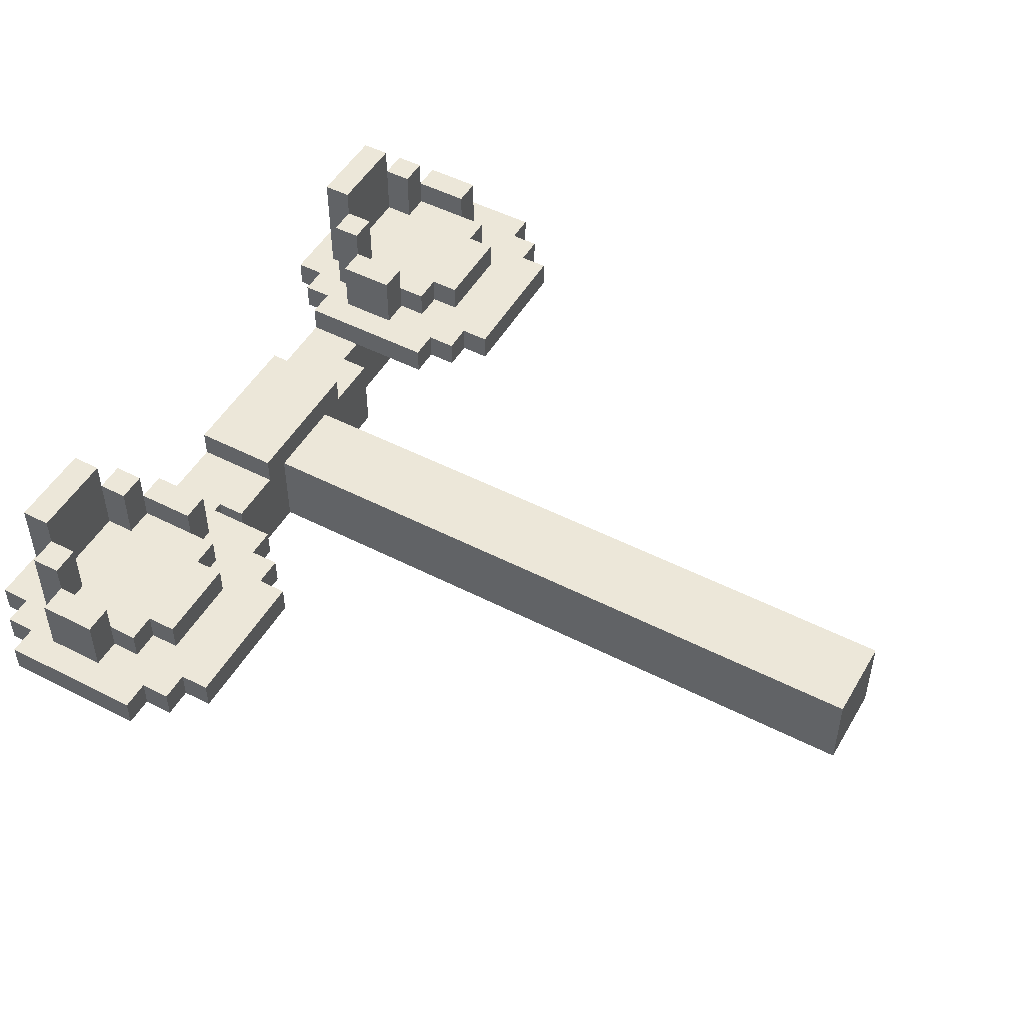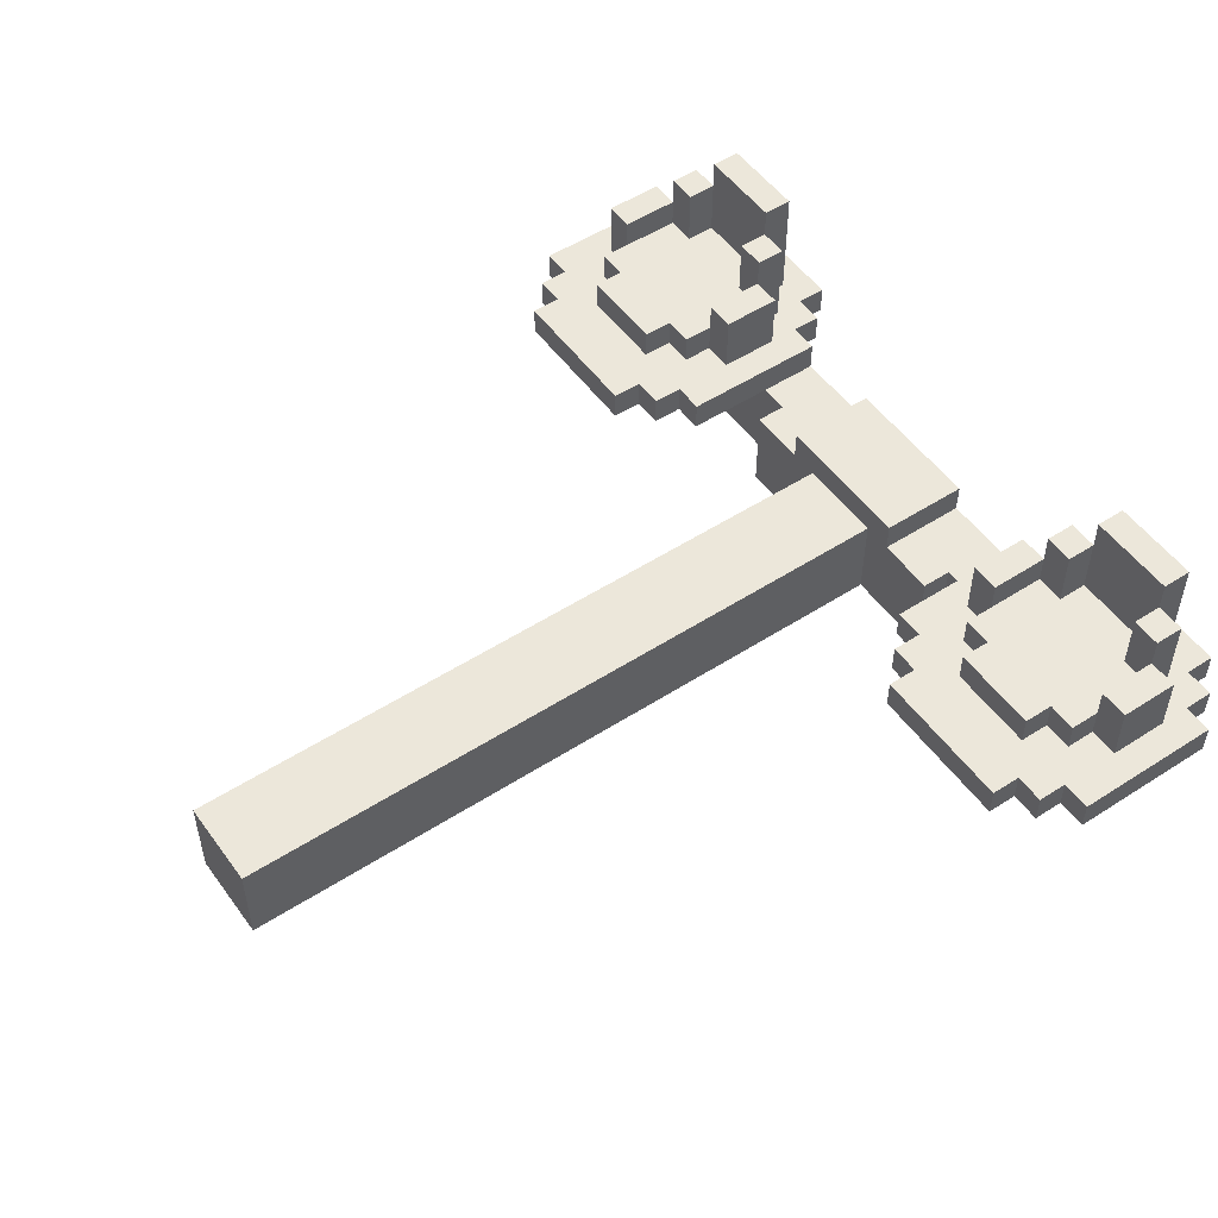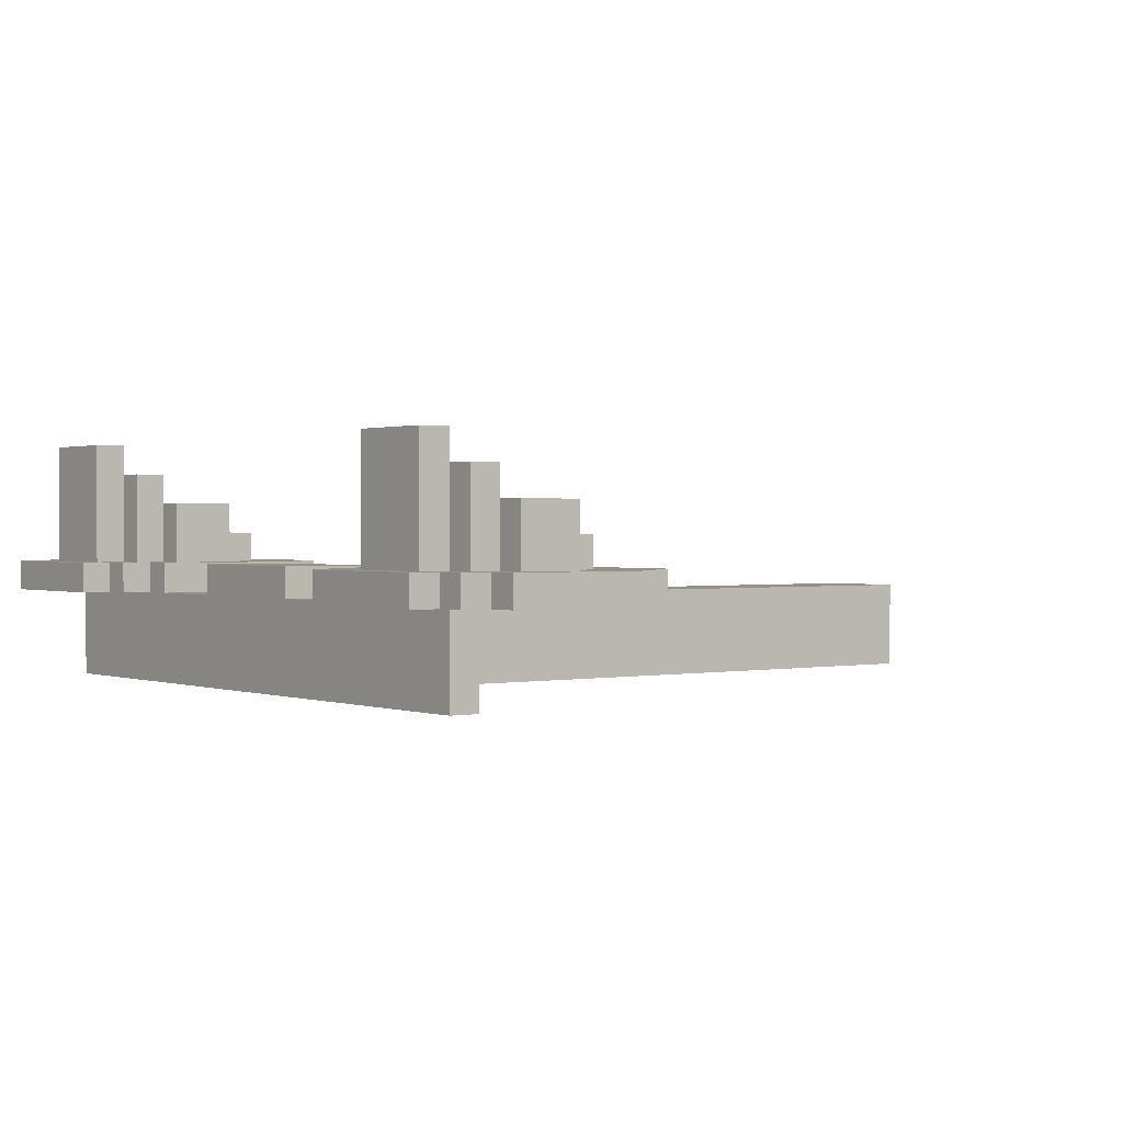
<metadata>
{"format":"obj","ext":"obj","renderer":"f3d","projection":"perspective","resolution":1024,"background":"white","views":[{"elev":50.0,"azim":-60.6,"up":"+Z"},{"elev":51.9,"azim":55.1,"up":"+Z"},{"elev":0.9,"azim":-126.9,"up":"+Z"}]}
</metadata>
<code>
v -14.5 22 2
v -14.5 22 1
v -14.5 27 2
v -14.5 27 1
v -13.5 21 2
v -13.5 21 1
v -13.5 22 2
v -13.5 22 1
v -13.5 24 4
v -13.5 24 2
v -13.5 26 4
v -13.5 26 2
v -13.5 27 2
v -13.5 27 1
v -13.5 28 2
v -13.5 28 1
v -12.5 20 2
v -12.5 20 1
v -12.5 21 2
v -12.5 21 1
v -12.5 23 3
v -12.5 23 2
v -12.5 24 3
v -12.5 24 2
v -12.5 26 5
v -12.5 26 4
v -12.5 26 2
v -12.5 27 5
v -12.5 27 2
v -12.5 28 2
v -12.5 28 1
v -12.5 29 2
v -12.5 29 1
v -11.5 22 3
v -11.5 22 2
v -11.5 23 3
v -11.5 23 2
v -11.5 26 1
v -11.5 26 -2
v -11.5 27 6
v -11.5 27 5
v -11.5 27 2
v -11.5 27 1
v -11.5 27 -2
v -11.5 28 6
v -11.5 28 2
v -9.5 25 1
v -9.5 25 -2
v -9.5 26 1
v -9.5 26 -2
v -8.5 26 5
v -8.5 26 3
v -8.5 27 5
v -8.5 27 3
v -7.5 24 4
v -7.5 24 3
v -7.5 26 4
v -7.5 26 3
v -4.5 24 1
v -4.5 24 -2
v -4.5 25 1
v -4.5 25 -2
v -2.5 24 2
v -2.5 24 1
v -2.5 27 2
v -2.5 27 1
v -1.5 0 1
v -1.5 0 -2
v -1.5 24 1
v -1.5 24 -2
v 5.5 22 2
v 5.5 22 1
v 5.5 25 1
v 5.5 27 2
v 5.5 27 1
v 6.5 21 2
v 6.5 21 1
v 6.5 22 2
v 6.5 22 1
v 6.5 24 4
v 6.5 24 2
v 6.5 26 4
v 6.5 26 2
v 6.5 27 2
v 6.5 27 1
v 6.5 28 2
v 6.5 28 1
v 7.5 20 2
v 7.5 20 1
v 7.5 21 2
v 7.5 21 1
v 7.5 23 3
v 7.5 23 2
v 7.5 24 3
v 7.5 24 2
v 7.5 26 5
v 7.5 26 4
v 7.5 26 2
v 7.5 27 5
v 7.5 27 2
v 7.5 28 2
v 7.5 28 1
v 7.5 29 2
v 7.5 29 1
v 8.5 22 3
v 8.5 22 2
v 8.5 23 3
v 8.5 23 2
v 8.5 27 6
v 8.5 27 5
v 8.5 27 2
v 8.5 28 6
v 8.5 28 2
v 11.5 26 5
v 11.5 26 3
v 11.5 27 5
v 11.5 27 3
v 12.5 24 4
v 12.5 24 3
v 12.5 26 4
v 12.5 26 3
v -12.5 24 4
v -12.5 24 3
v -12.5 26 4
v -12.5 26 3
v -11.5 26 5
v -11.5 26 3
v -11.5 27 5
v -11.5 27 3
v -8.5 22 3
v -8.5 22 2
v -8.5 23 3
v -8.5 23 2
v -8.5 27 6
v -8.5 27 5
v -8.5 27 2
v -8.5 28 6
v -8.5 28 2
v -7.5 20 2
v -7.5 20 1
v -7.5 21 2
v -7.5 21 1
v -7.5 23 3
v -7.5 23 2
v -7.5 24 3
v -7.5 24 2
v -7.5 26 5
v -7.5 26 4
v -7.5 26 2
v -7.5 27 5
v -7.5 27 2
v -7.5 28 2
v -7.5 28 1
v -7.5 29 2
v -7.5 29 1
v -6.5 21 2
v -6.5 21 1
v -6.5 22 2
v -6.5 22 1
v -6.5 24 4
v -6.5 24 2
v -6.5 26 4
v -6.5 26 2
v -6.5 27 2
v -6.5 27 1
v -6.5 28 2
v -6.5 28 1
v -5.5 22 2
v -5.5 22 1
v -5.5 25 1
v -5.5 27 2
v -5.5 27 1
v 1.5 0 1
v 1.5 0 -2
v 1.5 24 1
v 1.5 24 -2
v 2.5 24 2
v 2.5 24 1
v 2.5 27 2
v 2.5 27 1
v 4.5 24 1
v 4.5 24 -2
v 4.5 25 1
v 4.5 25 -2
v 7.5 24 4
v 7.5 24 3
v 7.5 26 4
v 7.5 26 3
v 8.5 26 5
v 8.5 26 3
v 8.5 27 5
v 8.5 27 3
v 9.5 25 1
v 9.5 25 -2
v 9.5 26 1
v 9.5 26 -2
v 11.5 22 3
v 11.5 22 2
v 11.5 23 3
v 11.5 23 2
v 11.5 26 1
v 11.5 26 -2
v 11.5 27 6
v 11.5 27 5
v 11.5 27 2
v 11.5 27 1
v 11.5 27 -2
v 11.5 28 6
v 11.5 28 2
v 12.5 20 2
v 12.5 20 1
v 12.5 21 2
v 12.5 21 1
v 12.5 23 3
v 12.5 23 2
v 12.5 24 3
v 12.5 24 2
v 12.5 26 5
v 12.5 26 4
v 12.5 26 2
v 12.5 27 5
v 12.5 27 2
v 12.5 28 2
v 12.5 28 1
v 12.5 29 2
v 12.5 29 1
v 13.5 21 2
v 13.5 21 1
v 13.5 22 2
v 13.5 22 1
v 13.5 24 4
v 13.5 24 2
v 13.5 26 4
v 13.5 26 2
v 13.5 27 2
v 13.5 27 1
v 13.5 28 2
v 13.5 28 1
v 14.5 22 2
v 14.5 22 1
v 14.5 27 2
v 14.5 27 1
v -11.5 27 6
v -11.5 28 6
v -8.5 27 6
v -8.5 28 6
v 8.5 27 6
v 8.5 28 6
v 11.5 27 6
v 11.5 28 6
v -12.5 26 5
v -12.5 27 5
v -11.5 26 5
v -11.5 27 5
v -8.5 26 5
v -8.5 27 5
v -7.5 26 5
v -7.5 27 5
v 7.5 26 5
v 7.5 27 5
v 8.5 26 5
v 8.5 27 5
v 11.5 26 5
v 11.5 27 5
v 12.5 26 5
v 12.5 27 5
v -13.5 24 4
v -13.5 26 4
v -12.5 24 4
v -12.5 26 4
v -7.5 24 4
v -7.5 26 4
v -6.5 24 4
v -6.5 26 4
v 6.5 24 4
v 6.5 26 4
v 7.5 24 4
v 7.5 26 4
v 12.5 24 4
v 12.5 26 4
v 13.5 24 4
v 13.5 26 4
v -12.5 23 3
v -12.5 24 3
v -12.5 26 3
v -11.5 22 3
v -11.5 23 3
v -11.5 26 3
v -11.5 27 3
v -8.5 22 3
v -8.5 23 3
v -8.5 26 3
v -8.5 27 3
v -7.5 23 3
v -7.5 24 3
v -7.5 26 3
v 7.5 23 3
v 7.5 24 3
v 7.5 26 3
v 8.5 22 3
v 8.5 23 3
v 8.5 26 3
v 8.5 27 3
v 11.5 22 3
v 11.5 23 3
v 11.5 26 3
v 11.5 27 3
v 12.5 23 3
v 12.5 24 3
v 12.5 26 3
v -14.5 22 2
v -14.5 27 2
v -13.5 21 2
v -13.5 22 2
v -13.5 24 2
v -13.5 26 2
v -13.5 27 2
v -13.5 28 2
v -12.5 20 2
v -12.5 21 2
v -12.5 23 2
v -12.5 24 2
v -12.5 26 2
v -12.5 27 2
v -12.5 28 2
v -12.5 29 2
v -11.5 22 2
v -11.5 23 2
v -11.5 27 2
v -11.5 28 2
v -8.5 22 2
v -8.5 23 2
v -8.5 27 2
v -8.5 28 2
v -7.5 20 2
v -7.5 21 2
v -7.5 23 2
v -7.5 24 2
v -7.5 26 2
v -7.5 27 2
v -7.5 28 2
v -7.5 29 2
v -6.5 21 2
v -6.5 22 2
v -6.5 24 2
v -6.5 26 2
v -6.5 27 2
v -6.5 28 2
v -5.5 22 2
v -5.5 27 2
v -2.5 24 2
v -2.5 27 2
v 2.5 24 2
v 2.5 27 2
v 5.5 22 2
v 5.5 27 2
v 6.5 21 2
v 6.5 22 2
v 6.5 24 2
v 6.5 26 2
v 6.5 27 2
v 6.5 28 2
v 7.5 20 2
v 7.5 21 2
v 7.5 23 2
v 7.5 24 2
v 7.5 26 2
v 7.5 27 2
v 7.5 28 2
v 7.5 29 2
v 8.5 22 2
v 8.5 23 2
v 8.5 27 2
v 8.5 28 2
v 11.5 22 2
v 11.5 23 2
v 11.5 27 2
v 11.5 28 2
v 12.5 20 2
v 12.5 21 2
v 12.5 23 2
v 12.5 24 2
v 12.5 26 2
v 12.5 27 2
v 12.5 28 2
v 12.5 29 2
v 13.5 21 2
v 13.5 22 2
v 13.5 24 2
v 13.5 26 2
v 13.5 27 2
v 13.5 28 2
v 14.5 22 2
v 14.5 27 2
v -5.5 25 1
v -5.5 27 1
v -4.5 24 1
v -4.5 25 1
v -2.5 24 1
v -2.5 27 1
v -1.5 0 1
v -1.5 24 1
v 1.5 0 1
v 1.5 24 1
v 2.5 24 1
v 2.5 27 1
v 4.5 24 1
v 4.5 25 1
v 5.5 25 1
v 5.5 27 1
v -14.5 22 1
v -14.5 27 1
v -13.5 21 1
v -13.5 22 1
v -13.5 27 1
v -13.5 28 1
v -12.5 20 1
v -12.5 21 1
v -12.5 28 1
v -12.5 29 1
v -11.5 26 1
v -11.5 27 1
v -9.5 25 1
v -9.5 26 1
v -7.5 20 1
v -7.5 21 1
v -7.5 28 1
v -7.5 29 1
v -6.5 21 1
v -6.5 22 1
v -6.5 27 1
v -6.5 28 1
v -5.5 22 1
v -5.5 25 1
v 5.5 22 1
v 5.5 25 1
v 6.5 21 1
v 6.5 22 1
v 6.5 27 1
v 6.5 28 1
v 7.5 20 1
v 7.5 21 1
v 7.5 28 1
v 7.5 29 1
v 9.5 25 1
v 9.5 26 1
v 11.5 26 1
v 11.5 27 1
v 12.5 20 1
v 12.5 21 1
v 12.5 28 1
v 12.5 29 1
v 13.5 21 1
v 13.5 22 1
v 13.5 27 1
v 13.5 28 1
v 14.5 22 1
v 14.5 27 1
v -11.5 26 -2
v -11.5 27 -2
v -9.5 25 -2
v -9.5 26 -2
v -4.5 24 -2
v -4.5 25 -2
v -1.5 0 -2
v -1.5 24 -2
v 1.5 0 -2
v 1.5 24 -2
v 4.5 24 -2
v 4.5 25 -2
v 9.5 25 -2
v 9.5 26 -2
v 11.5 26 -2
v 11.5 27 -2
v -1.5 0 1
v 1.5 0 1
v -1.5 0 -2
v 1.5 0 -2
v -12.5 20 2
v -7.5 20 2
v 7.5 20 2
v 12.5 20 2
v -12.5 20 1
v -7.5 20 1
v 7.5 20 1
v 12.5 20 1
v -13.5 21 2
v -12.5 21 2
v -7.5 21 2
v -6.5 21 2
v 6.5 21 2
v 7.5 21 2
v 12.5 21 2
v 13.5 21 2
v -13.5 21 1
v -12.5 21 1
v -7.5 21 1
v -6.5 21 1
v 6.5 21 1
v 7.5 21 1
v 12.5 21 1
v 13.5 21 1
v -11.5 22 3
v -8.5 22 3
v 8.5 22 3
v 11.5 22 3
v -14.5 22 2
v -13.5 22 2
v -11.5 22 2
v -8.5 22 2
v -6.5 22 2
v -5.5 22 2
v 5.5 22 2
v 6.5 22 2
v 8.5 22 2
v 11.5 22 2
v 13.5 22 2
v 14.5 22 2
v -14.5 22 1
v -13.5 22 1
v -6.5 22 1
v -5.5 22 1
v 5.5 22 1
v 6.5 22 1
v 13.5 22 1
v 14.5 22 1
v -12.5 23 3
v -11.5 23 3
v -8.5 23 3
v -7.5 23 3
v 7.5 23 3
v 8.5 23 3
v 11.5 23 3
v 12.5 23 3
v -12.5 23 2
v -11.5 23 2
v -8.5 23 2
v -7.5 23 2
v 7.5 23 2
v 8.5 23 2
v 11.5 23 2
v 12.5 23 2
v -13.5 24 4
v -12.5 24 4
v -7.5 24 4
v -6.5 24 4
v 6.5 24 4
v 7.5 24 4
v 12.5 24 4
v 13.5 24 4
v -12.5 24 3
v -7.5 24 3
v 7.5 24 3
v 12.5 24 3
v -13.5 24 2
v -12.5 24 2
v -7.5 24 2
v -6.5 24 2
v -2.5 24 2
v 2.5 24 2
v 6.5 24 2
v 7.5 24 2
v 12.5 24 2
v 13.5 24 2
v -4.5 24 1
v -2.5 24 1
v -1.5 24 1
v 1.5 24 1
v 2.5 24 1
v 4.5 24 1
v -4.5 24 -2
v -1.5 24 -2
v 1.5 24 -2
v 4.5 24 -2
v -9.5 25 1
v -5.5 25 1
v -4.5 25 1
v 4.5 25 1
v 5.5 25 1
v 9.5 25 1
v -9.5 25 -2
v -4.5 25 -2
v 4.5 25 -2
v 9.5 25 -2
v -12.5 26 5
v -11.5 26 5
v -8.5 26 5
v -7.5 26 5
v 7.5 26 5
v 8.5 26 5
v 11.5 26 5
v 12.5 26 5
v -12.5 26 4
v -7.5 26 4
v 7.5 26 4
v 12.5 26 4
v -12.5 26 3
v -11.5 26 3
v -8.5 26 3
v -7.5 26 3
v 7.5 26 3
v 8.5 26 3
v 11.5 26 3
v 12.5 26 3
v -11.5 26 1
v -9.5 26 1
v 9.5 26 1
v 11.5 26 1
v -11.5 26 -2
v -9.5 26 -2
v 9.5 26 -2
v 11.5 26 -2
v -11.5 27 6
v -8.5 27 6
v 8.5 27 6
v 11.5 27 6
v -11.5 27 5
v -8.5 27 5
v 8.5 27 5
v 11.5 27 5
v -11.5 27 3
v -8.5 27 3
v 8.5 27 3
v 11.5 27 3
v -13.5 26 4
v -12.5 26 4
v -7.5 26 4
v -6.5 26 4
v 6.5 26 4
v 7.5 26 4
v 12.5 26 4
v 13.5 26 4
v -13.5 26 2
v -12.5 26 2
v -7.5 26 2
v -6.5 26 2
v 6.5 26 2
v 7.5 26 2
v 12.5 26 2
v 13.5 26 2
v -12.5 27 5
v -11.5 27 5
v -8.5 27 5
v -7.5 27 5
v 7.5 27 5
v 8.5 27 5
v 11.5 27 5
v 12.5 27 5
v -14.5 27 2
v -13.5 27 2
v -12.5 27 2
v -11.5 27 2
v -8.5 27 2
v -7.5 27 2
v -6.5 27 2
v -5.5 27 2
v -2.5 27 2
v 2.5 27 2
v 5.5 27 2
v 6.5 27 2
v 7.5 27 2
v 8.5 27 2
v 11.5 27 2
v 12.5 27 2
v 13.5 27 2
v 14.5 27 2
v -14.5 27 1
v -13.5 27 1
v -11.5 27 1
v -6.5 27 1
v -5.5 27 1
v -2.5 27 1
v 2.5 27 1
v 5.5 27 1
v 6.5 27 1
v 11.5 27 1
v 13.5 27 1
v 14.5 27 1
v -11.5 27 -2
v 11.5 27 -2
v -11.5 28 6
v -8.5 28 6
v 8.5 28 6
v 11.5 28 6
v -13.5 28 2
v -12.5 28 2
v -11.5 28 2
v -8.5 28 2
v -7.5 28 2
v -6.5 28 2
v 6.5 28 2
v 7.5 28 2
v 8.5 28 2
v 11.5 28 2
v 12.5 28 2
v 13.5 28 2
v -13.5 28 1
v -12.5 28 1
v -7.5 28 1
v -6.5 28 1
v 6.5 28 1
v 7.5 28 1
v 12.5 28 1
v 13.5 28 1
v -12.5 29 2
v -7.5 29 2
v 7.5 29 2
v 12.5 29 2
v -12.5 29 1
v -7.5 29 1
v 7.5 29 1
v 12.5 29 1
f 3 2 1
f 4 2 3
f 7 6 5
f 8 6 7
f 11 10 9
f 12 10 11
f 15 14 13
f 16 14 15
f 19 18 17
f 20 18 19
f 23 22 21
f 24 22 23
f 28 26 25
f 28 27 26
f 29 27 28
f 32 31 30
f 33 31 32
f 36 35 34
f 37 35 36
f 43 39 38
f 44 39 43
f 45 42 41
f 45 41 40
f 46 42 45
f 49 48 47
f 50 48 49
f 53 52 51
f 54 52 53
f 57 56 55
f 58 56 57
f 61 60 59
f 62 60 61
f 65 64 63
f 66 64 65
f 69 68 67
f 70 68 69
f 73 72 71
f 74 73 71
f 75 73 74
f 78 77 76
f 79 77 78
f 82 81 80
f 83 81 82
f 86 85 84
f 87 85 86
f 90 89 88
f 91 89 90
f 94 93 92
f 95 93 94
f 99 97 96
f 99 98 97
f 100 98 99
f 103 102 101
f 104 102 103
f 107 106 105
f 108 106 107
f 112 110 109
f 112 111 110
f 113 111 112
f 116 115 114
f 117 115 116
f 120 119 118
f 121 119 120
f 122 123 124
f 124 123 125
f 126 127 128
f 128 127 129
f 130 131 132
f 132 131 133
f 134 135 137
f 135 136 137
f 137 136 138
f 139 140 141
f 141 140 142
f 143 144 145
f 145 144 146
f 147 148 150
f 148 149 150
f 150 149 151
f 152 153 154
f 154 153 155
f 156 157 158
f 158 157 159
f 160 161 162
f 162 161 163
f 164 165 166
f 166 165 167
f 168 169 170
f 168 170 171
f 171 170 172
f 173 174 175
f 175 174 176
f 177 178 179
f 179 178 180
f 181 182 183
f 183 182 184
f 185 186 187
f 187 186 188
f 189 190 191
f 191 190 192
f 193 194 195
f 195 194 196
f 197 198 199
f 199 198 200
f 201 202 206
f 206 202 207
f 204 205 208
f 203 204 208
f 208 205 209
f 210 211 212
f 212 211 213
f 214 215 216
f 216 215 217
f 218 219 221
f 219 220 221
f 221 220 222
f 223 224 225
f 225 224 226
f 227 228 229
f 229 228 230
f 231 232 233
f 233 232 234
f 235 236 237
f 237 236 238
f 239 240 241
f 241 240 242
f 245 244 243
f 246 244 245
f 249 248 247
f 250 248 249
f 253 252 251
f 254 252 253
f 257 256 255
f 258 256 257
f 261 260 259
f 262 260 261
f 265 264 263
f 266 264 265
f 269 268 267
f 270 268 269
f 273 272 271
f 274 272 273
f 277 276 275
f 278 276 277
f 281 280 279
f 282 280 281
f 287 284 283
f 287 285 284
f 288 285 287
f 290 287 286
f 290 289 288
f 290 288 287
f 291 289 290
f 292 289 291
f 293 289 292
f 294 292 291
f 295 292 294
f 296 292 295
f 301 298 297
f 301 299 298
f 302 299 301
f 304 302 301
f 304 303 302
f 304 301 300
f 305 303 304
f 306 303 305
f 307 303 306
f 308 306 305
f 309 306 308
f 310 306 309
f 314 312 311
f 315 312 314
f 316 312 315
f 317 312 316
f 320 314 313
f 320 315 314
f 321 315 320
f 322 315 321
f 323 317 316
f 323 318 317
f 324 318 323
f 325 318 324
f 327 321 320
f 327 320 319
f 328 321 327
f 329 326 325
f 329 325 324
f 330 326 329
f 331 327 319
f 334 326 330
f 335 332 331
f 335 331 319
f 336 332 335
f 337 332 336
f 340 334 333
f 341 326 334
f 341 334 340
f 342 326 341
f 343 338 337
f 343 337 336
f 344 338 343
f 345 338 344
f 346 340 339
f 346 341 340
f 347 341 346
f 348 341 347
f 349 345 344
f 349 347 346
f 349 346 345
f 350 347 349
f 353 352 351
f 354 352 353
f 358 356 355
f 359 356 358
f 360 356 359
f 361 356 360
f 364 358 357
f 364 359 358
f 365 359 364
f 366 359 365
f 367 361 360
f 367 362 361
f 368 362 367
f 369 362 368
f 371 365 364
f 371 364 363
f 372 365 371
f 373 369 368
f 373 370 369
f 374 370 373
f 375 371 363
f 378 370 374
f 379 376 375
f 379 375 363
f 380 376 379
f 381 376 380
f 384 378 377
f 385 370 378
f 385 378 384
f 386 370 385
f 387 382 381
f 387 381 380
f 388 382 387
f 389 382 388
f 390 384 383
f 390 385 384
f 391 385 390
f 392 385 391
f 393 389 388
f 393 391 390
f 393 390 389
f 394 391 393
f 398 396 395
f 399 398 397
f 400 396 398
f 400 398 399
f 403 402 401
f 404 402 403
f 407 406 405
f 408 406 407
f 409 406 408
f 410 406 409
f 411 412 414
f 414 412 415
f 413 414 418
f 415 416 418
f 414 415 418
f 418 416 419
f 417 418 421
f 419 420 421
f 418 419 421
f 421 420 422
f 417 421 423
f 423 421 424
f 417 423 425
f 425 423 426
f 422 420 427
f 427 420 428
f 426 423 429
f 429 423 430
f 422 427 431
f 431 427 432
f 430 423 433
f 433 423 434
f 435 436 438
f 437 438 442
f 439 440 443
f 441 442 445
f 438 436 445
f 442 438 445
f 445 446 447
f 439 443 448
f 443 444 448
f 445 447 449
f 447 448 449
f 441 445 449
f 449 448 450
f 448 444 451
f 450 448 451
f 451 444 452
f 450 451 453
f 453 451 454
f 454 451 455
f 455 451 456
f 454 455 457
f 457 455 458
f 459 460 462
f 461 462 464
f 463 464 466
f 465 466 467
f 466 464 468
f 467 466 468
f 468 464 469
f 464 462 470
f 469 464 470
f 470 462 471
f 462 460 472
f 471 462 472
f 472 460 473
f 473 460 474
f 477 476 475
f 478 476 477
f 483 480 479
f 484 480 483
f 485 482 481
f 486 482 485
f 495 488 487
f 496 488 495
f 497 490 489
f 498 490 497
f 499 492 491
f 500 492 499
f 501 494 493
f 502 494 501
f 509 504 503
f 510 504 509
f 515 506 505
f 516 506 515
f 519 508 507
f 520 508 519
f 521 512 511
f 522 512 521
f 523 514 513
f 524 514 523
f 525 518 517
f 526 518 525
f 535 528 527
f 536 528 535
f 537 530 529
f 538 530 537
f 539 532 531
f 540 532 539
f 541 534 533
f 542 534 541
f 551 544 543
f 552 546 545
f 553 548 547
f 554 550 549
f 555 551 543
f 556 551 555
f 557 546 552
f 558 546 557
f 561 553 547
f 562 553 561
f 563 550 554
f 564 550 563
f 566 560 559
f 567 560 566
f 568 560 567
f 569 560 568
f 571 566 565
f 571 567 566
f 572 567 571
f 573 570 569
f 573 569 568
f 574 570 573
f 581 576 575
f 581 577 576
f 582 577 581
f 583 580 579
f 583 579 578
f 584 580 583
f 593 586 585
f 594 588 587
f 595 590 589
f 596 592 591
f 597 586 593
f 598 586 597
f 599 594 587
f 600 594 599
f 601 590 595
f 602 590 601
f 603 596 591
f 604 596 603
f 609 606 605
f 610 606 609
f 611 608 607
f 612 608 611
f 617 614 613
f 618 614 617
f 619 616 615
f 620 616 619
f 621 618 617
f 622 618 621
f 623 620 619
f 624 620 623
f 625 626 633
f 633 626 634
f 627 628 635
f 635 628 636
f 629 630 637
f 637 630 638
f 631 632 639
f 639 632 640
f 641 642 651
f 651 642 652
f 643 644 653
f 653 644 654
f 645 646 661
f 661 646 662
f 647 648 663
f 663 648 664
f 649 650 667
f 667 650 668
f 655 656 670
f 670 656 671
f 657 658 672
f 672 658 673
f 659 660 674
f 674 660 675
f 665 666 677
f 677 666 678
f 675 676 679
f 672 673 679
f 670 671 679
f 674 675 679
f 673 674 679
f 671 672 679
f 669 670 679
f 679 676 680
f 681 682 687
f 687 682 688
f 683 684 693
f 693 684 694
f 685 686 697
f 697 686 698
f 689 690 699
f 699 690 700
f 691 692 701
f 701 692 702
f 695 696 703
f 703 696 704
f 705 706 709
f 709 706 710
f 707 708 711
f 711 708 712

</code>
